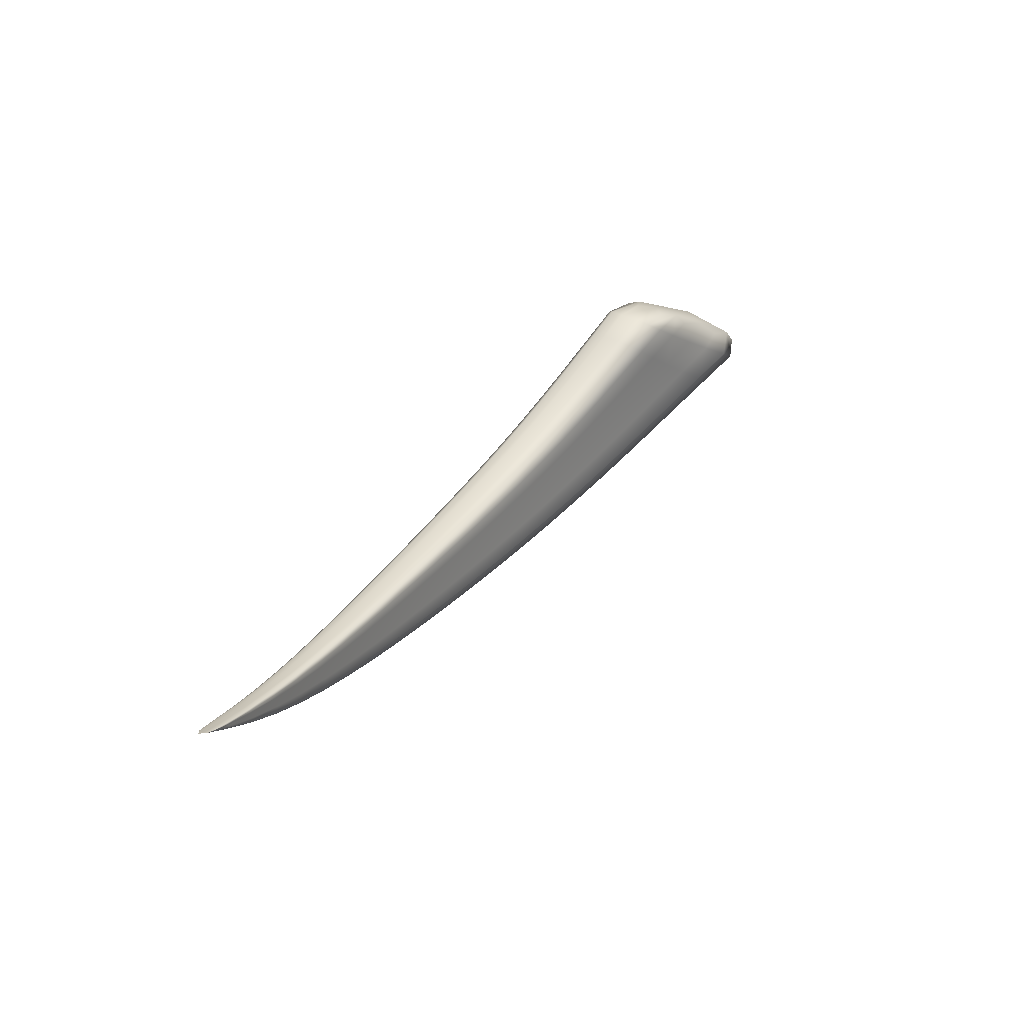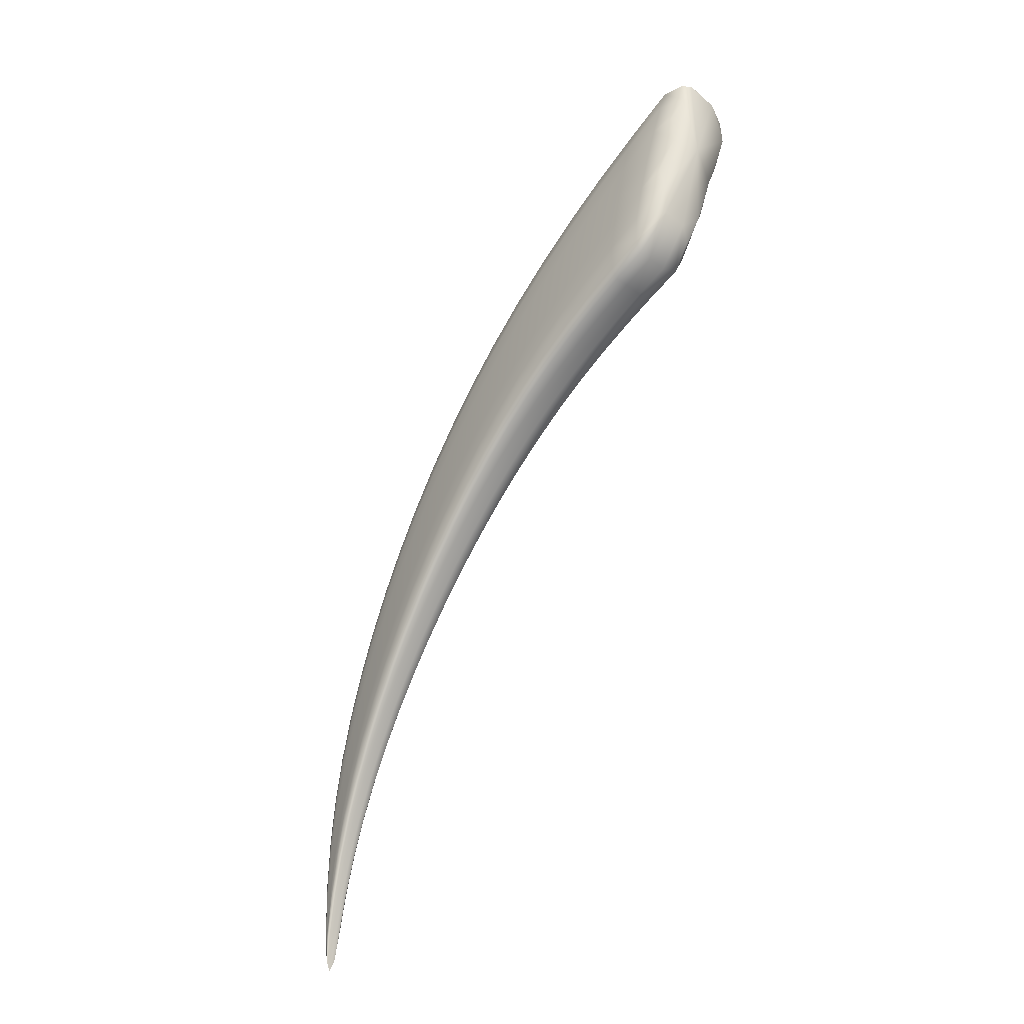
<metadata>
{"format":"obj","ext":"obj","renderer":"f3d","projection":"perspective","resolution":1024,"background":"white","views":[{"elev":-48.4,"azim":86.4,"up":"+Y"},{"elev":21.7,"azim":61.1,"up":"+Y"}]}
</metadata>
<code>
v -1.078 5.184 -0.8428
v -1.644 8.595 -3.165
v -1.786 6.631 -1.712
v -1.482 6.655 -1.489
v -1.066 5.19 -0.8059
v -1.824 6.713 -1.568
v -1.082 5.197 -0.8081
v -1.442 5.678 -1.122
v -1.457 5.714 -1.04
v -1.459 5.705 -1.061
v -1.082 5.194 -0.819
v -1.252 5.391 -0.9593
v -1.262 5.409 -0.9156
v -1.261 5.415 -0.9001
v -1.59 5.985 -1.303
v -1.612 6.034 -1.199
v -1.615 6.022 -1.227
v -1.828 6.694 -1.609
v -1.702 6.305 -1.5
v -1.736 6.354 -1.41
v -1.732 6.369 -1.376
v -1.302 5.713 -1.024
v -1.078 5.196 -0.8059
v -1.414 5.714 -1.033
v -1.239 5.415 -0.8966
v -1.072 5.193 -0.8045
v -1.353 5.714 -1.026
v -1.208 5.415 -0.8937
v -1.182 5.413 -0.8941
v -1.729 6.699 -1.54
v -1.549 6.033 -1.187
v -1.653 6.363 -1.356
v -1.388 6.024 -1.168
v -1.461 6.029 -1.173
v -1.594 6.677 -1.507
v -1.54 6.352 -1.335
v -1.446 6.34 -1.324
v -1.454 6.583 -1.618
v -1.063 5.177 -0.8397
v -1.289 5.68 -1.1
v -1.064 5.184 -0.8195
v -1.291 5.7 -1.053
v -1.176 5.405 -0.9154
v -1.174 5.391 -0.9502
v -1.37 5.979 -1.263
v -1.372 6.006 -1.203
v -1.457 6.625 -1.535
v -1.426 6.316 -1.365
v -1.424 6.282 -1.436
v -1.066 5.177 -0.8457
v -1.325 5.676 -1.113
v -1.192 5.389 -0.9581
v -1.072 5.18 -0.8475
v -1.385 5.675 -1.123
v -1.223 5.389 -0.9624
v -1.534 6.587 -1.653
v -1.422 5.976 -1.282
v -1.49 6.281 -1.463
v -1.508 5.978 -1.299
v -1.664 6.605 -1.692
v -1.599 6.289 -1.489
v -1.245 8.314 -2.558
v -1.862 7.648 -2.441
v -1.446 7.559 -2.018
v -1.921 7.791 -2.249
v -1.843 6.963 -1.939
v -1.888 7.064 -1.778
v -1.893 7.042 -1.825
v -1.925 7.764 -2.309
v -1.87 7.302 -2.182
v -1.927 7.398 -2.057
v -1.923 7.423 -2.004
v -1.792 7.73 -2.174
v -1.78 7.039 -1.738
v -1.802 7.383 -1.949
v -1.496 6.966 -1.662
v -1.625 7.001 -1.691
v -1.605 7.639 -2.081
v -1.63 7.323 -1.883
v -1.485 7.269 -1.839
v -1.705 8.772 -2.986
v -1.817 8 -2.718
v -1.882 8.167 -2.513
v -1.885 8.138 -2.58
v -1.714 8.743 -3.073
v -1.742 8.352 -3.011
v -1.813 8.514 -2.871
v -1.811 8.546 -2.796
v -1.583 8.659 -2.86
v -1.747 8.078 -2.412
v -1.673 8.424 -2.662
v -1.377 7.833 -2.194
v -1.548 7.947 -2.284
v -1.401 8.473 -2.68
v -1.466 8.246 -2.492
v -1.284 8.091 -2.368
v -1.407 7.441 -2.186
v -1.464 6.879 -1.805
v -1.467 6.929 -1.713
v -1.412 7.505 -2.074
v -1.454 7.224 -1.894
v -1.449 7.167 -1.996
v -1.518 7.48 -2.263
v -1.554 6.891 -1.851
v -1.551 7.189 -2.056
v -1.703 6.922 -1.906
v -1.696 7.559 -2.365
v -1.715 7.241 -2.131
v -1.207 8.178 -2.707
v -1.337 7.7 -2.37
v -1.34 7.769 -2.25
v -1.199 8.228 -2.592
v -1.246 8.016 -2.422
v -1.244 7.944 -2.55
v -1.317 8.263 -2.846
v -1.455 7.76 -2.47
v -1.37 8.029 -2.677
v -1.644 7.875 -2.609
v -1.49 8.428 -3.039
v -1.566 8.187 -2.861
v -1.553 8.534 -3.119
v -1.698 8.521 -3.158
v -1.663 8.268 -2.961
v -1.52 8.339 -2.99
v -1.732 6.614 -1.713
v -1.748 6.467 -1.604
v -1.656 6.294 -1.504
v -1.635 6.447 -1.589
v -1.53 6.666 -1.493
v -1.467 6.498 -1.405
v -1.486 6.346 -1.325
v -1.57 6.514 -1.42
v -1.835 6.709 -1.582
v -1.781 6.54 -1.47
v -1.741 6.366 -1.386
v -1.786 6.523 -1.508
v -1.462 5.711 -1.046
v -1.364 5.561 -0.9673
v -1.263 5.414 -0.9044
v -1.366 5.554 -0.9859
v -1.352 5.532 -1.038
v -1.454 5.691 -1.093
v -1.259 5.4 -0.9384
v -1.142 5.257 -0.8858
v -1.148 5.271 -0.8507
v -1.057 5.163 -0.8181
v -1.148 5.275 -0.8383
v -1.059 5.169 -0.8011
v -1.619 6.031 -1.207
v -1.539 5.872 -1.117
v -1.542 5.861 -1.142
v -1.521 5.83 -1.21
v -1.608 6.003 -1.267
v -1.815 6.663 -1.665
v -1.726 6.329 -1.458
v -1.65 6.144 -1.399
v -1.68 6.187 -1.317
v -1.676 6.2 -1.285
v -1.246 5.561 -0.9573
v -1.193 5.415 -0.8923
v -1.285 5.562 -0.9577
v -1.324 5.714 -1.023
v -1.439 5.714 -1.036
v -1.331 5.562 -0.9623
v -1.252 5.415 -0.8979
v -1.058 5.169 -0.798
v -1.137 5.274 -0.8359
v -1.384 5.714 -1.029
v -1.223 5.415 -0.8952
v -1.055 5.167 -0.7969
v -1.122 5.272 -0.8339
v -1.109 5.269 -0.8346
v -1.052 5.164 -0.7958
v -1.786 6.708 -1.555
v -1.694 6.53 -1.446
v -1.7 6.367 -1.366
v -1.486 5.872 -1.108
v -1.587 6.034 -1.192
v -1.605 6.197 -1.27
v -1.349 5.867 -1.095
v -1.411 5.87 -1.098
v -1.419 6.027 -1.168
v -1.506 6.031 -1.18
v -1.663 6.688 -1.524
v -1.597 6.357 -1.345
v -1.504 6.19 -1.252
v -1.42 6.181 -1.244
v -1.45 6.602 -1.578
v -1.442 6.433 -1.526
v -1.42 6.297 -1.402
v -1.444 6.471 -1.449
v -1.236 5.534 -1.024
v -1.173 5.397 -0.934
v -1.237 5.551 -0.9824
v -1.287 5.689 -1.078
v -1.293 5.708 -1.035
v -1.177 5.41 -0.9019
v -1.05 5.161 -0.8009
v -1.106 5.262 -0.852
v -1.104 5.252 -0.8803
v -1.049 5.154 -0.8175
v -1.334 5.828 -1.18
v -1.335 5.852 -1.127
v -1.367 5.991 -1.235
v -1.376 6.017 -1.181
v -1.463 6.642 -1.504
v -1.43 6.33 -1.338
v -1.402 6.161 -1.283
v -1.4 6.13 -1.349
v -1.239 5.389 -0.9647
v -1.309 5.529 -1.04
v -1.417 5.674 -1.128
v -1.303 5.676 -1.11
v -1.263 5.531 -1.034
v -1.181 5.389 -0.9565
v -1.048 5.151 -0.8289
v -1.113 5.251 -0.8863
v -1.354 5.675 -1.118
v -1.207 5.389 -0.9601
v -1.051 5.153 -0.8302
v -1.128 5.253 -0.889
v -1.054 5.156 -0.8317
v -1.484 6.581 -1.639
v -1.515 6.435 -1.557
v -1.449 6.278 -1.453
v -1.378 5.825 -1.196
v -1.39 5.975 -1.276
v -1.46 6.128 -1.371
v -1.451 5.825 -1.209
v -1.553 5.978 -1.308
v -1.463 5.977 -1.29
v -1.595 6.596 -1.671
v -1.542 6.285 -1.475
v -1.557 6.133 -1.392
v -1.32 8.42 -2.655
v -1.233 8.215 -2.455
v -1.362 8.16 -2.414
v -1.419 8.391 -2.597
v -1.514 7.596 -2.039
v -1.469 7.416 -1.929
v -1.547 7.294 -1.853
v -1.622 7.482 -1.981
v -1.935 7.79 -2.272
v -1.927 7.606 -2.124
v -1.936 7.42 -2.023
v -1.93 7.58 -2.181
v -1.9 7.061 -1.794
v -1.86 6.887 -1.671
v -1.864 6.867 -1.715
v -1.818 6.797 -1.824
v -1.877 7.004 -1.888
v -1.87 7.474 -2.31
v -1.904 7.71 -2.385
v -1.908 7.352 -2.127
v -1.86 7.132 -2.059
v -1.914 7.219 -1.939
v -1.909 7.242 -1.889
v -1.869 7.768 -2.215
v -1.801 7.556 -2.06
v -1.874 7.408 -1.979
v -1.758 6.868 -1.637
v -1.845 7.055 -1.759
v -1.795 7.21 -1.842
v -1.492 6.811 -1.574
v -1.613 6.839 -1.598
v -1.551 6.983 -1.669
v -1.704 7.02 -1.714
v -1.701 7.685 -2.128
v -1.718 7.353 -1.916
v -1.631 7.162 -1.786
v -1.494 7.119 -1.75
v -1.678 8.77 -3.02
v -1.769 8.728 -2.939
v -1.826 8.55 -2.829
v -1.771 8.694 -3.015
v -1.897 8.169 -2.541
v -1.906 7.979 -2.378
v -1.91 7.95 -2.442
v -1.844 7.824 -2.578
v -1.862 8.075 -2.662
v -1.65 8.68 -3.121
v -1.789 8.442 -2.957
v -1.783 8.177 -2.863
v -1.853 8.327 -2.723
v -1.85 8.357 -2.652
v -1.623 8.725 -2.946
v -1.629 8.594 -2.792
v -1.756 8.499 -2.738
v -1.773 7.904 -2.292
v -1.828 8.133 -2.468
v -1.712 8.252 -2.536
v -1.415 7.698 -2.106
v -1.58 7.795 -2.182
v -1.45 7.885 -2.226
v -1.65 8.014 -2.348
v -1.481 8.583 -2.807
v -1.573 8.336 -2.577
v -1.509 8.098 -2.387
v -1.333 7.964 -2.281
v -1.801 7.267 -2.172
v -1.71 7.4 -2.247
v -1.787 7.6 -2.422
v -1.401 7.467 -2.13
v -1.432 7.306 -2.091
v -1.444 7.191 -1.946
v -1.436 7.366 -1.984
v -1.465 6.778 -1.623
v -1.459 6.901 -1.76
v -1.462 6.732 -1.711
v -1.474 6.949 -1.678
v -1.419 7.532 -2.033
v -1.461 7.247 -1.856
v -1.464 7.078 -1.803
v -1.46 7.024 -1.901
v -1.449 7.45 -2.225
v -1.538 7.336 -2.159
v -1.488 7.17 -2.028
v -1.498 6.879 -1.832
v -1.547 6.74 -1.751
v -1.556 7.041 -1.953
v -1.687 6.764 -1.797
v -1.78 6.939 -1.936
v -1.625 6.906 -1.877
v -1.603 7.517 -2.311
v -1.629 7.214 -2.091
v -1.713 7.081 -2.017
v -1.223 8.256 -2.694
v -1.193 8.06 -2.639
v -1.236 7.97 -2.483
v -1.194 8.135 -2.508
v -1.375 7.573 -2.278
v -1.379 7.639 -2.162
v -1.33 7.727 -2.309
v -1.348 7.799 -2.207
v -1.237 8.321 -2.613
v -1.254 8.05 -2.377
v -1.295 7.895 -2.336
v -1.292 7.824 -2.46
v -1.266 8.262 -2.801
v -1.321 8.16 -2.782
v -1.292 7.97 -2.61
v -1.49 7.622 -2.366
v -1.382 7.717 -2.419
v -1.415 7.896 -2.573
v -1.674 7.717 -2.486
v -1.74 7.935 -2.685
v -1.546 7.815 -2.535
v -1.398 8.388 -2.944
v -1.464 8.104 -2.763
v -1.607 8.032 -2.734
v -1.618 8.432 -3.104
v -1.697 6.453 -1.607
v -1.511 6.506 -1.408
v -1.791 6.537 -1.482
v -1.368 5.559 -0.9726
v -1.362 5.542 -1.013
v -1.146 5.264 -0.869
v -1.149 5.274 -0.8417
v -1.545 5.869 -1.124
v -1.536 5.845 -1.178
v -1.774 6.495 -1.56
v -1.671 6.165 -1.361
v -1.684 6.197 -1.295
v -1.263 5.563 -0.9556
v -1.351 5.562 -0.9643
v -1.144 5.275 -0.8367
v -1.308 5.562 -0.96
v -1.13 5.273 -0.8349
v -1.115 5.271 -0.833
v -1.746 6.537 -1.458
v -1.518 5.872 -1.112
v -1.647 6.2 -1.277
v -1.375 5.869 -1.093
v -1.449 5.871 -1.103
v -1.633 6.522 -1.433
v -1.555 6.193 -1.261
v -1.456 6.186 -1.245
v -1.438 6.45 -1.489
v -1.235 5.542 -1.004
v -1.239 5.557 -0.9665
v -1.107 5.267 -0.8411
v -1.104 5.257 -0.8672
v -1.331 5.839 -1.155
v -1.338 5.861 -1.106
v -1.449 6.487 -1.42
v -1.406 6.173 -1.258
v -1.397 6.144 -1.318
v -1.333 5.529 -1.044
v -1.246 5.531 -1.031
v -1.107 5.251 -0.8853
v -1.285 5.53 -1.037
v -1.12 5.252 -0.8876
v -1.135 5.254 -0.8905
v -1.469 6.43 -1.545
v -1.351 5.825 -1.191
v -1.423 6.127 -1.363
v -1.49 5.824 -1.216
v -1.413 5.825 -1.202
v -1.572 6.44 -1.572
v -1.506 6.13 -1.381
v -1.609 6.135 -1.404
v -1.313 8.293 -2.509
v -1.535 7.447 -1.946
v -1.94 7.604 -2.145
v -1.871 6.884 -1.686
v -1.85 6.832 -1.774
v -1.911 7.53 -2.254
v -1.897 7.177 -2.005
v -1.922 7.239 -1.906
v -1.876 7.587 -2.095
v -1.819 6.881 -1.655
v -1.863 7.231 -1.867
v -1.543 6.825 -1.58
v -1.687 6.854 -1.618
v -1.714 7.52 -2.021
v -1.715 7.187 -1.814
v -1.553 7.14 -1.76
v -1.784 8.733 -2.972
v -1.92 7.979 -2.404
v -1.887 7.892 -2.521
v -1.746 8.616 -3.103
v -1.829 8.258 -2.807
v -1.864 8.36 -2.682
v -1.713 8.679 -2.878
v -1.853 7.95 -2.34
v -1.795 8.316 -2.601
v -1.486 7.742 -2.133
v -1.679 7.85 -2.237
v -1.527 8.494 -2.695
v -1.614 8.176 -2.462
v -1.409 8.024 -2.32
v -1.798 7.433 -2.295
v -1.426 7.331 -2.038
v -1.457 6.752 -1.669
v -1.471 6.796 -1.59
v -1.444 7.392 -1.945
v -1.47 7.1 -1.766
v -1.455 7.047 -1.853
v -1.472 7.312 -2.127
v -1.494 6.73 -1.735
v -1.496 7.025 -1.93
v -1.759 6.776 -1.823
v -1.613 6.751 -1.773
v -1.62 7.366 -2.2
v -1.631 7.06 -1.983
v -1.794 7.103 -2.052
v -1.184 8.087 -2.57
v -1.369 7.599 -2.22
v -1.387 7.668 -2.121
v -1.202 8.17 -2.462
v -1.303 7.926 -2.292
v -1.285 7.85 -2.397
v -1.242 8.091 -2.706
v -1.419 7.585 -2.323
v -1.339 7.845 -2.515
v -1.768 7.768 -2.552
v -1.578 7.667 -2.422
v -1.418 8.246 -2.88
v -1.508 7.961 -2.649
v -1.704 8.102 -2.822
v -1.435 8.535 -2.903
v -1.029 5.126 -0.7967
f 121 351 122 2
f 122 351 123 86
f 123 351 124 120
f 124 351 121 119
f 125 352 126 3
f 126 352 127 19
f 127 352 128 61
f 128 352 125 60
f 129 353 130 4
f 130 353 131 37
f 131 353 132 36
f 132 353 129 35
f 133 354 134 6
f 134 354 135 21
f 135 354 136 20
f 136 354 133 18
f 137 355 138 9
f 138 355 139 14
f 139 355 140 13
f 140 355 137 10
f 141 356 142 8
f 142 356 140 10
f 140 356 143 13
f 143 356 141 12
f 144 357 143 12
f 143 357 145 13
f 145 357 146 11
f 146 357 144 1
f 147 358 148 7
f 148 358 145 11
f 145 358 139 13
f 139 358 147 14
f 149 359 150 16
f 150 359 137 9
f 137 359 151 10
f 151 359 149 17
f 152 360 153 15
f 153 360 151 17
f 151 360 142 10
f 142 360 152 8
f 126 361 154 3
f 154 361 136 18
f 136 361 155 20
f 155 361 126 19
f 156 362 155 19
f 155 362 157 20
f 157 362 153 17
f 153 362 156 15
f 158 363 149 16
f 149 363 157 17
f 157 363 135 20
f 135 363 158 21
f 159 364 160 29
f 160 364 161 28
f 161 364 162 27
f 162 364 159 22
f 138 365 163 9
f 163 365 164 24
f 164 365 165 25
f 165 365 138 14
f 166 366 147 7
f 147 366 165 14
f 165 366 167 25
f 167 366 166 23
f 164 367 168 24
f 168 367 161 27
f 161 367 169 28
f 169 367 164 25
f 170 368 167 23
f 167 368 169 25
f 169 368 171 28
f 171 368 170 26
f 172 369 173 5
f 173 369 171 26
f 171 369 160 28
f 160 369 172 29
f 174 370 175 30
f 175 370 176 32
f 176 370 134 21
f 134 370 174 6
f 177 371 163 24
f 163 371 150 9
f 150 371 178 16
f 178 371 177 31
f 179 372 178 31
f 178 372 158 16
f 158 372 176 21
f 176 372 179 32
f 180 373 162 22
f 162 373 181 27
f 181 373 182 34
f 182 373 180 33
f 168 374 177 24
f 177 374 183 31
f 183 374 181 34
f 181 374 168 27
f 184 375 132 35
f 132 375 185 36
f 185 375 175 32
f 175 375 184 30
f 186 376 183 34
f 183 376 179 31
f 179 376 185 32
f 185 376 186 36
f 187 377 182 33
f 182 377 186 34
f 186 377 131 36
f 131 377 187 37
f 188 378 189 38
f 189 378 190 49
f 190 378 191 48
f 191 378 188 47
f 192 379 193 44
f 193 379 194 43
f 194 379 195 42
f 195 379 192 40
f 159 380 196 22
f 196 380 194 42
f 194 380 197 43
f 197 380 159 29
f 198 381 172 5
f 172 381 197 29
f 197 381 199 43
f 199 381 198 41
f 200 382 201 39
f 201 382 199 41
f 199 382 193 43
f 193 382 200 44
f 202 383 195 40
f 195 383 203 42
f 203 383 204 46
f 204 383 202 45
f 196 384 180 22
f 180 384 205 33
f 205 384 203 46
f 203 384 196 42
f 206 385 191 47
f 191 385 207 48
f 207 385 130 37
f 130 385 206 4
f 208 386 205 46
f 205 386 187 33
f 187 386 207 37
f 207 386 208 48
f 209 387 204 45
f 204 387 208 46
f 208 387 190 48
f 190 387 209 49
f 141 388 210 12
f 210 388 211 55
f 211 388 212 54
f 212 388 141 8
f 192 389 213 40
f 213 389 214 51
f 214 389 215 52
f 215 389 192 44
f 216 390 200 39
f 200 390 215 44
f 215 390 217 52
f 217 390 216 50
f 214 391 218 51
f 218 391 211 54
f 211 391 219 55
f 219 391 214 52
f 220 392 217 50
f 217 392 219 52
f 219 392 221 55
f 221 392 220 53
f 144 393 222 1
f 222 393 221 53
f 221 393 210 55
f 210 393 144 12
f 223 394 224 56
f 224 394 225 58
f 225 394 189 49
f 189 394 223 38
f 226 395 213 51
f 213 395 202 40
f 202 395 227 45
f 227 395 226 57
f 228 396 227 57
f 227 396 209 45
f 209 396 225 49
f 225 396 228 58
f 152 397 212 8
f 212 397 229 54
f 229 397 230 59
f 230 397 152 15
f 218 398 226 51
f 226 398 231 57
f 231 398 229 59
f 229 398 218 54
f 232 399 128 60
f 128 399 233 61
f 233 399 224 58
f 224 399 232 56
f 234 400 231 59
f 231 400 228 57
f 228 400 233 58
f 233 400 234 61
f 156 401 230 15
f 230 401 234 59
f 234 401 127 61
f 127 401 156 19
f 235 402 236 62
f 236 402 237 96
f 237 402 238 95
f 238 402 235 94
f 239 403 240 64
f 240 403 241 80
f 241 403 242 79
f 242 403 239 78
f 243 404 244 65
f 244 404 245 72
f 245 404 246 71
f 246 404 243 69
f 247 405 248 67
f 248 405 133 6
f 133 405 249 18
f 249 405 247 68
f 250 406 251 66
f 251 406 249 68
f 249 406 154 18
f 154 406 250 3
f 252 407 253 63
f 253 407 246 69
f 246 407 254 71
f 254 407 252 70
f 255 408 254 70
f 254 408 256 71
f 256 408 251 68
f 251 408 255 66
f 257 409 247 67
f 247 409 256 68
f 256 409 245 71
f 245 409 257 72
f 258 410 259 73
f 259 410 260 75
f 260 410 244 72
f 244 410 258 65
f 261 411 174 30
f 174 411 248 6
f 248 411 262 67
f 262 411 261 74
f 263 412 262 74
f 262 412 257 67
f 257 412 260 72
f 260 412 263 75
f 264 413 129 4
f 129 413 265 35
f 265 413 266 77
f 266 413 264 76
f 184 414 261 30
f 261 414 267 74
f 267 414 265 77
f 265 414 184 35
f 268 415 242 78
f 242 415 269 79
f 269 415 259 75
f 259 415 268 73
f 270 416 267 77
f 267 416 263 74
f 263 416 269 75
f 269 416 270 79
f 271 417 266 76
f 266 417 270 77
f 270 417 241 79
f 241 417 271 80
f 272 418 273 81
f 273 418 274 88
f 274 418 275 87
f 275 418 272 85
f 276 419 277 83
f 277 419 243 65
f 243 419 278 69
f 278 419 276 84
f 279 420 280 82
f 280 420 278 84
f 278 420 253 69
f 253 420 279 63
f 122 421 281 2
f 281 421 275 85
f 275 421 282 87
f 282 421 122 86
f 283 422 282 86
f 282 422 284 87
f 284 422 280 84
f 280 422 283 82
f 285 423 276 83
f 276 423 284 84
f 284 423 274 87
f 274 423 285 88
f 286 424 287 89
f 287 424 288 91
f 288 424 273 88
f 273 424 286 81
f 289 425 258 73
f 258 425 277 65
f 277 425 290 83
f 290 425 289 90
f 291 426 290 90
f 290 426 285 83
f 285 426 288 88
f 288 426 291 91
f 292 427 239 64
f 239 427 293 78
f 293 427 294 93
f 294 427 292 92
f 268 428 289 73
f 289 428 295 90
f 295 428 293 93
f 293 428 268 78
f 296 429 238 94
f 238 429 297 95
f 297 429 287 91
f 287 429 296 89
f 298 430 295 93
f 295 430 291 90
f 291 430 297 91
f 297 430 298 95
f 299 431 294 92
f 294 431 298 93
f 298 431 237 95
f 237 431 299 96
f 252 432 300 70
f 300 432 301 108
f 301 432 302 107
f 302 432 252 63
f 303 433 304 97
f 304 433 305 102
f 305 433 306 101
f 306 433 303 100
f 188 434 307 47
f 307 434 308 99
f 308 434 309 98
f 309 434 188 38
f 206 435 264 4
f 264 435 310 76
f 310 435 307 99
f 307 435 206 47
f 240 436 311 64
f 311 436 306 100
f 306 436 312 101
f 312 436 240 80
f 271 437 312 80
f 312 437 313 101
f 313 437 310 99
f 310 437 271 76
f 314 438 308 98
f 308 438 313 99
f 313 438 305 101
f 305 438 314 102
f 304 439 315 97
f 315 439 316 103
f 316 439 317 105
f 317 439 304 102
f 223 440 309 38
f 309 440 318 98
f 318 440 319 104
f 319 440 223 56
f 314 441 317 102
f 317 441 320 105
f 320 441 318 104
f 318 441 314 98
f 250 442 125 3
f 125 442 321 60
f 321 442 322 106
f 322 442 250 66
f 232 443 319 56
f 319 443 323 104
f 323 443 321 106
f 321 443 232 60
f 316 444 324 103
f 324 444 301 107
f 301 444 325 108
f 325 444 316 105
f 323 445 320 104
f 320 445 325 105
f 325 445 326 108
f 326 445 323 106
f 255 446 322 66
f 322 446 326 106
f 326 446 300 108
f 300 446 255 70
f 327 447 328 109
f 328 447 329 114
f 329 447 330 113
f 330 447 327 112
f 331 448 303 97
f 303 448 332 100
f 332 448 333 111
f 333 448 331 110
f 311 449 292 64
f 292 449 334 92
f 334 449 332 111
f 332 449 311 100
f 335 450 330 112
f 330 450 336 113
f 336 450 236 96
f 236 450 335 62
f 337 451 334 111
f 334 451 299 92
f 299 451 336 96
f 336 451 337 113
f 338 452 333 110
f 333 452 337 111
f 337 452 329 113
f 329 452 338 114
f 339 453 340 115
f 340 453 341 117
f 341 453 328 114
f 328 453 339 109
f 342 454 315 103
f 315 454 331 97
f 331 454 343 110
f 343 454 342 116
f 344 455 343 116
f 343 455 338 110
f 338 455 341 114
f 341 455 344 117
f 279 456 302 63
f 302 456 345 107
f 345 456 346 118
f 346 456 279 82
f 324 457 342 103
f 342 457 347 116
f 347 457 345 118
f 345 457 324 107
f 348 458 124 119
f 124 458 349 120
f 349 458 340 117
f 340 458 348 115
f 350 459 347 118
f 347 459 344 116
f 344 459 349 117
f 349 459 350 120
f 283 460 346 82
f 346 460 350 118
f 350 460 123 120
f 123 460 283 86
f 121 461 348 119
f 348 461 339 115
f 339 461 327 109
f 327 461 335 112
f 335 461 235 62
f 235 461 296 94
f 296 461 286 89
f 286 461 272 81
f 272 461 281 85
f 281 461 121 2
f 146 462 148 11
f 148 462 166 7
f 166 462 170 23
f 170 462 173 26
f 173 462 198 5
f 198 462 201 41
f 201 462 216 39
f 216 462 220 50
f 220 462 222 53
f 222 462 146 1

</code>
